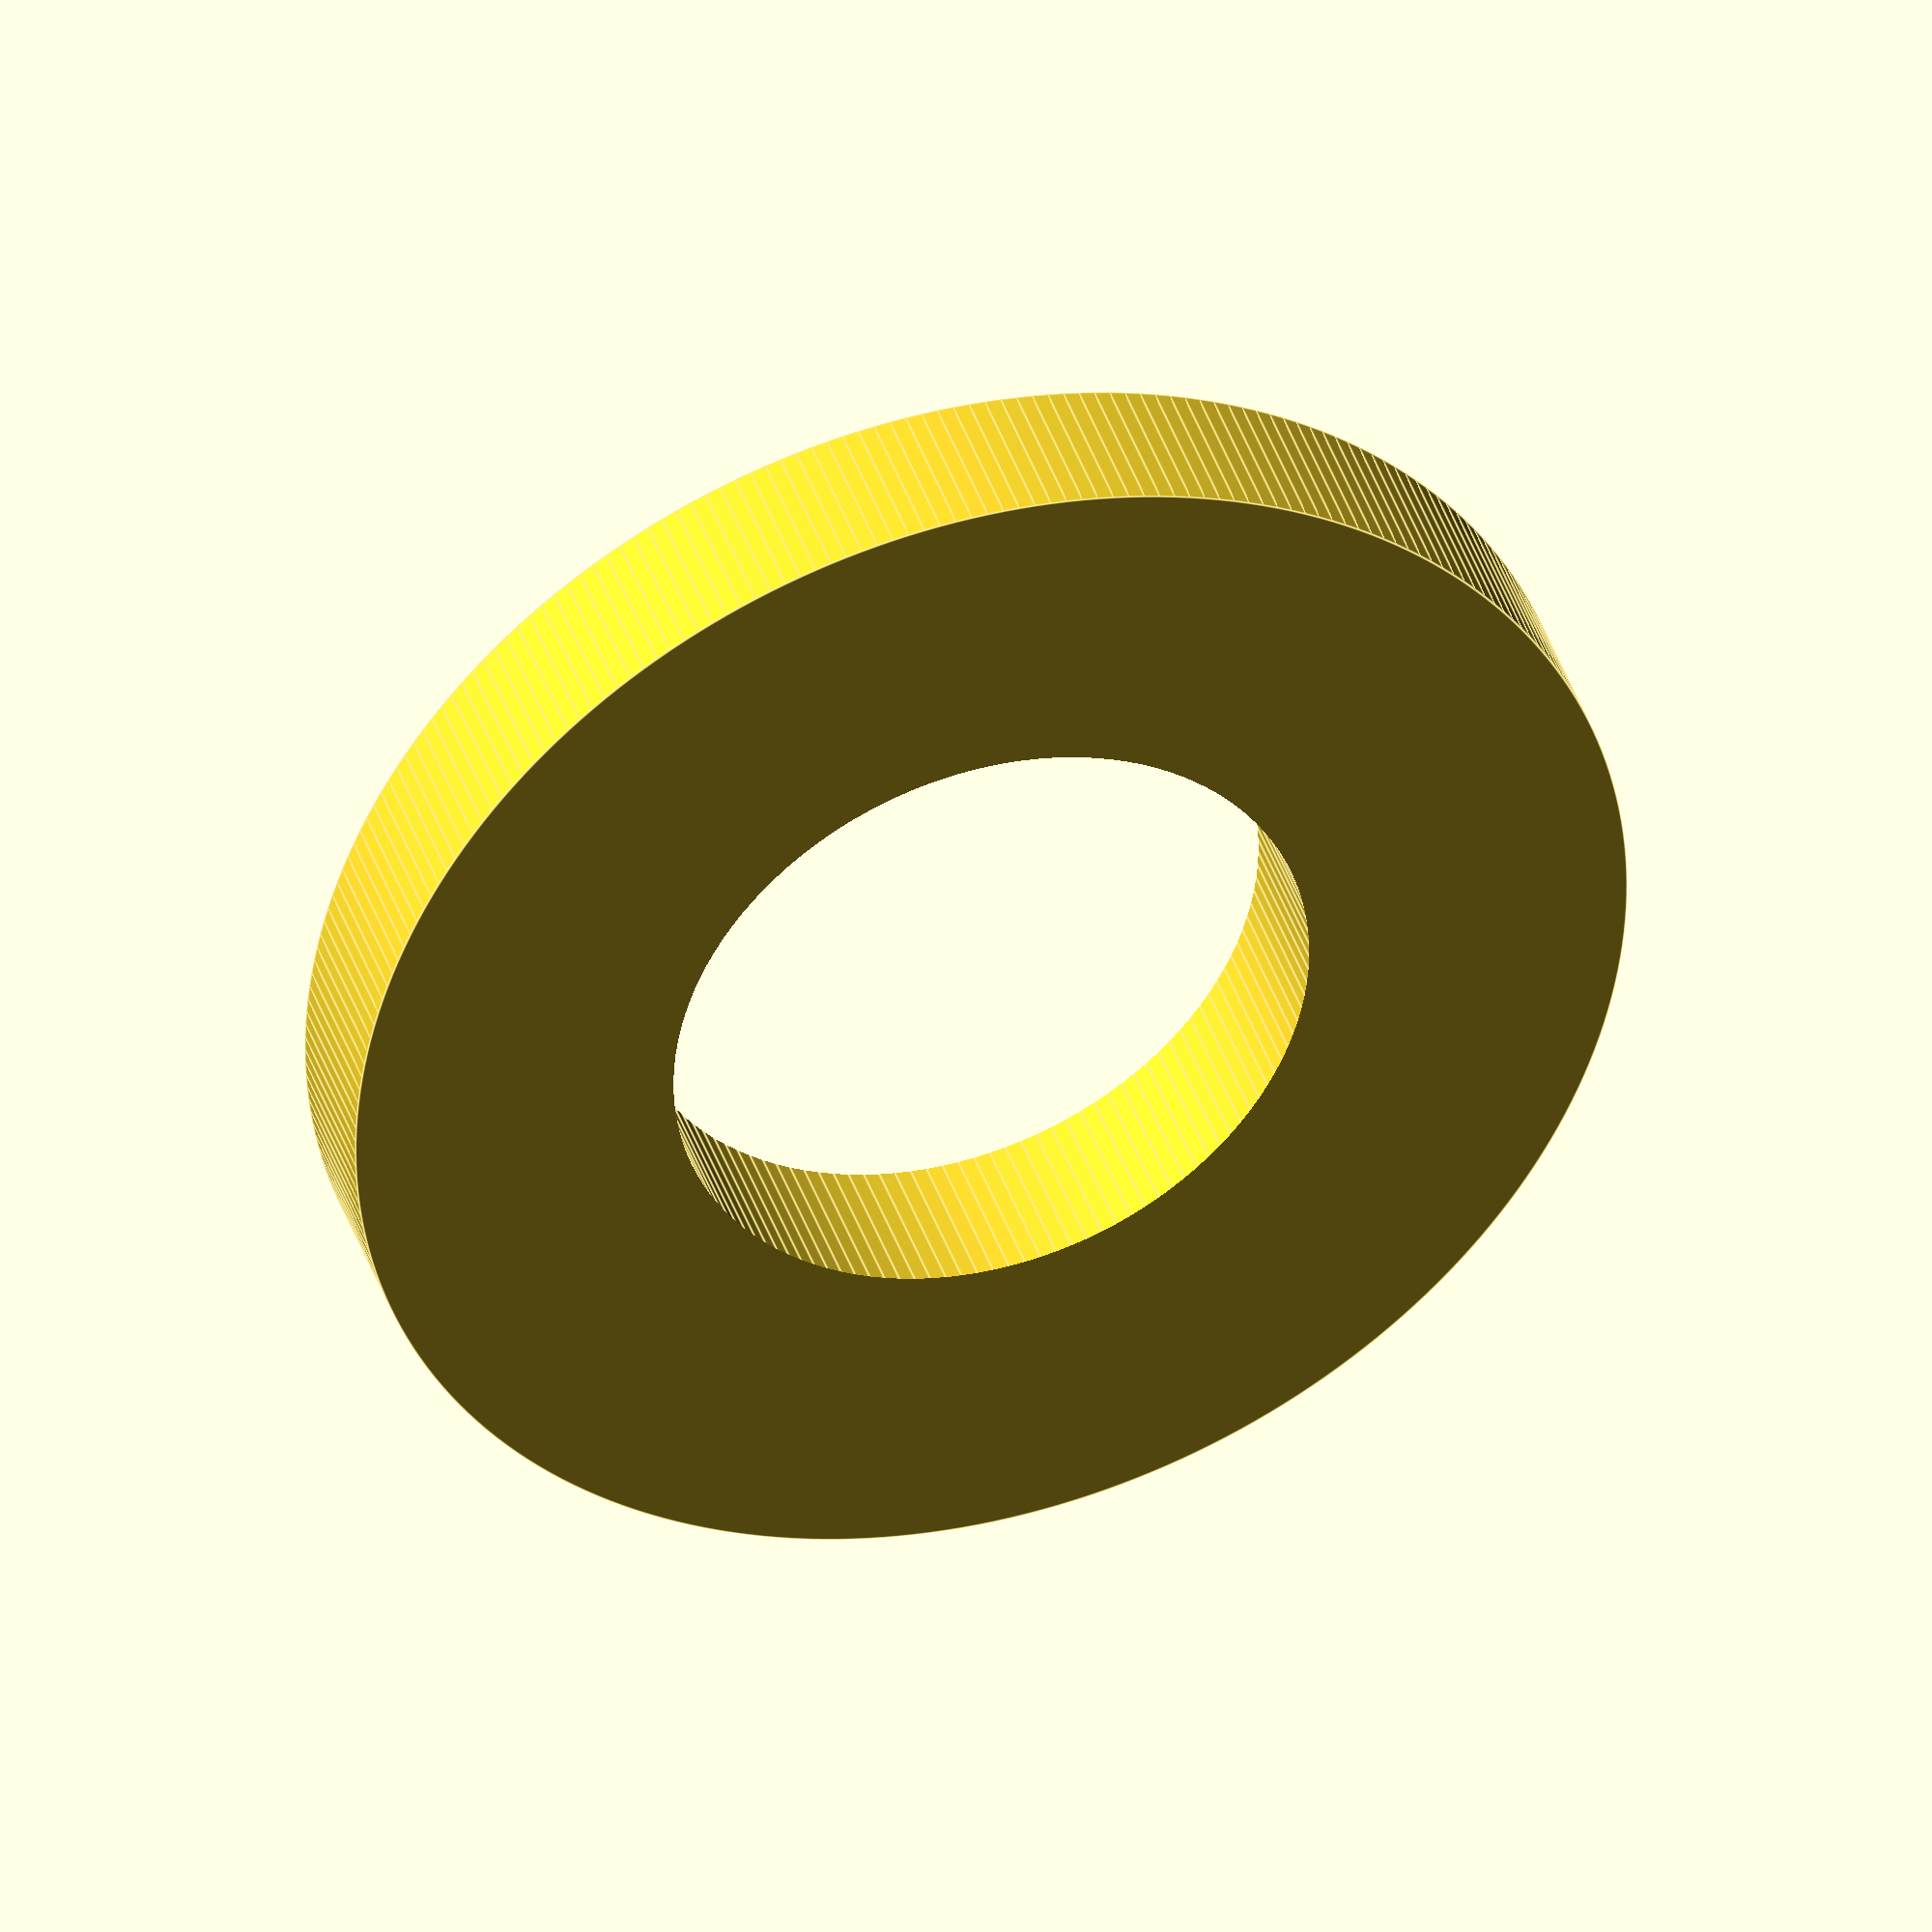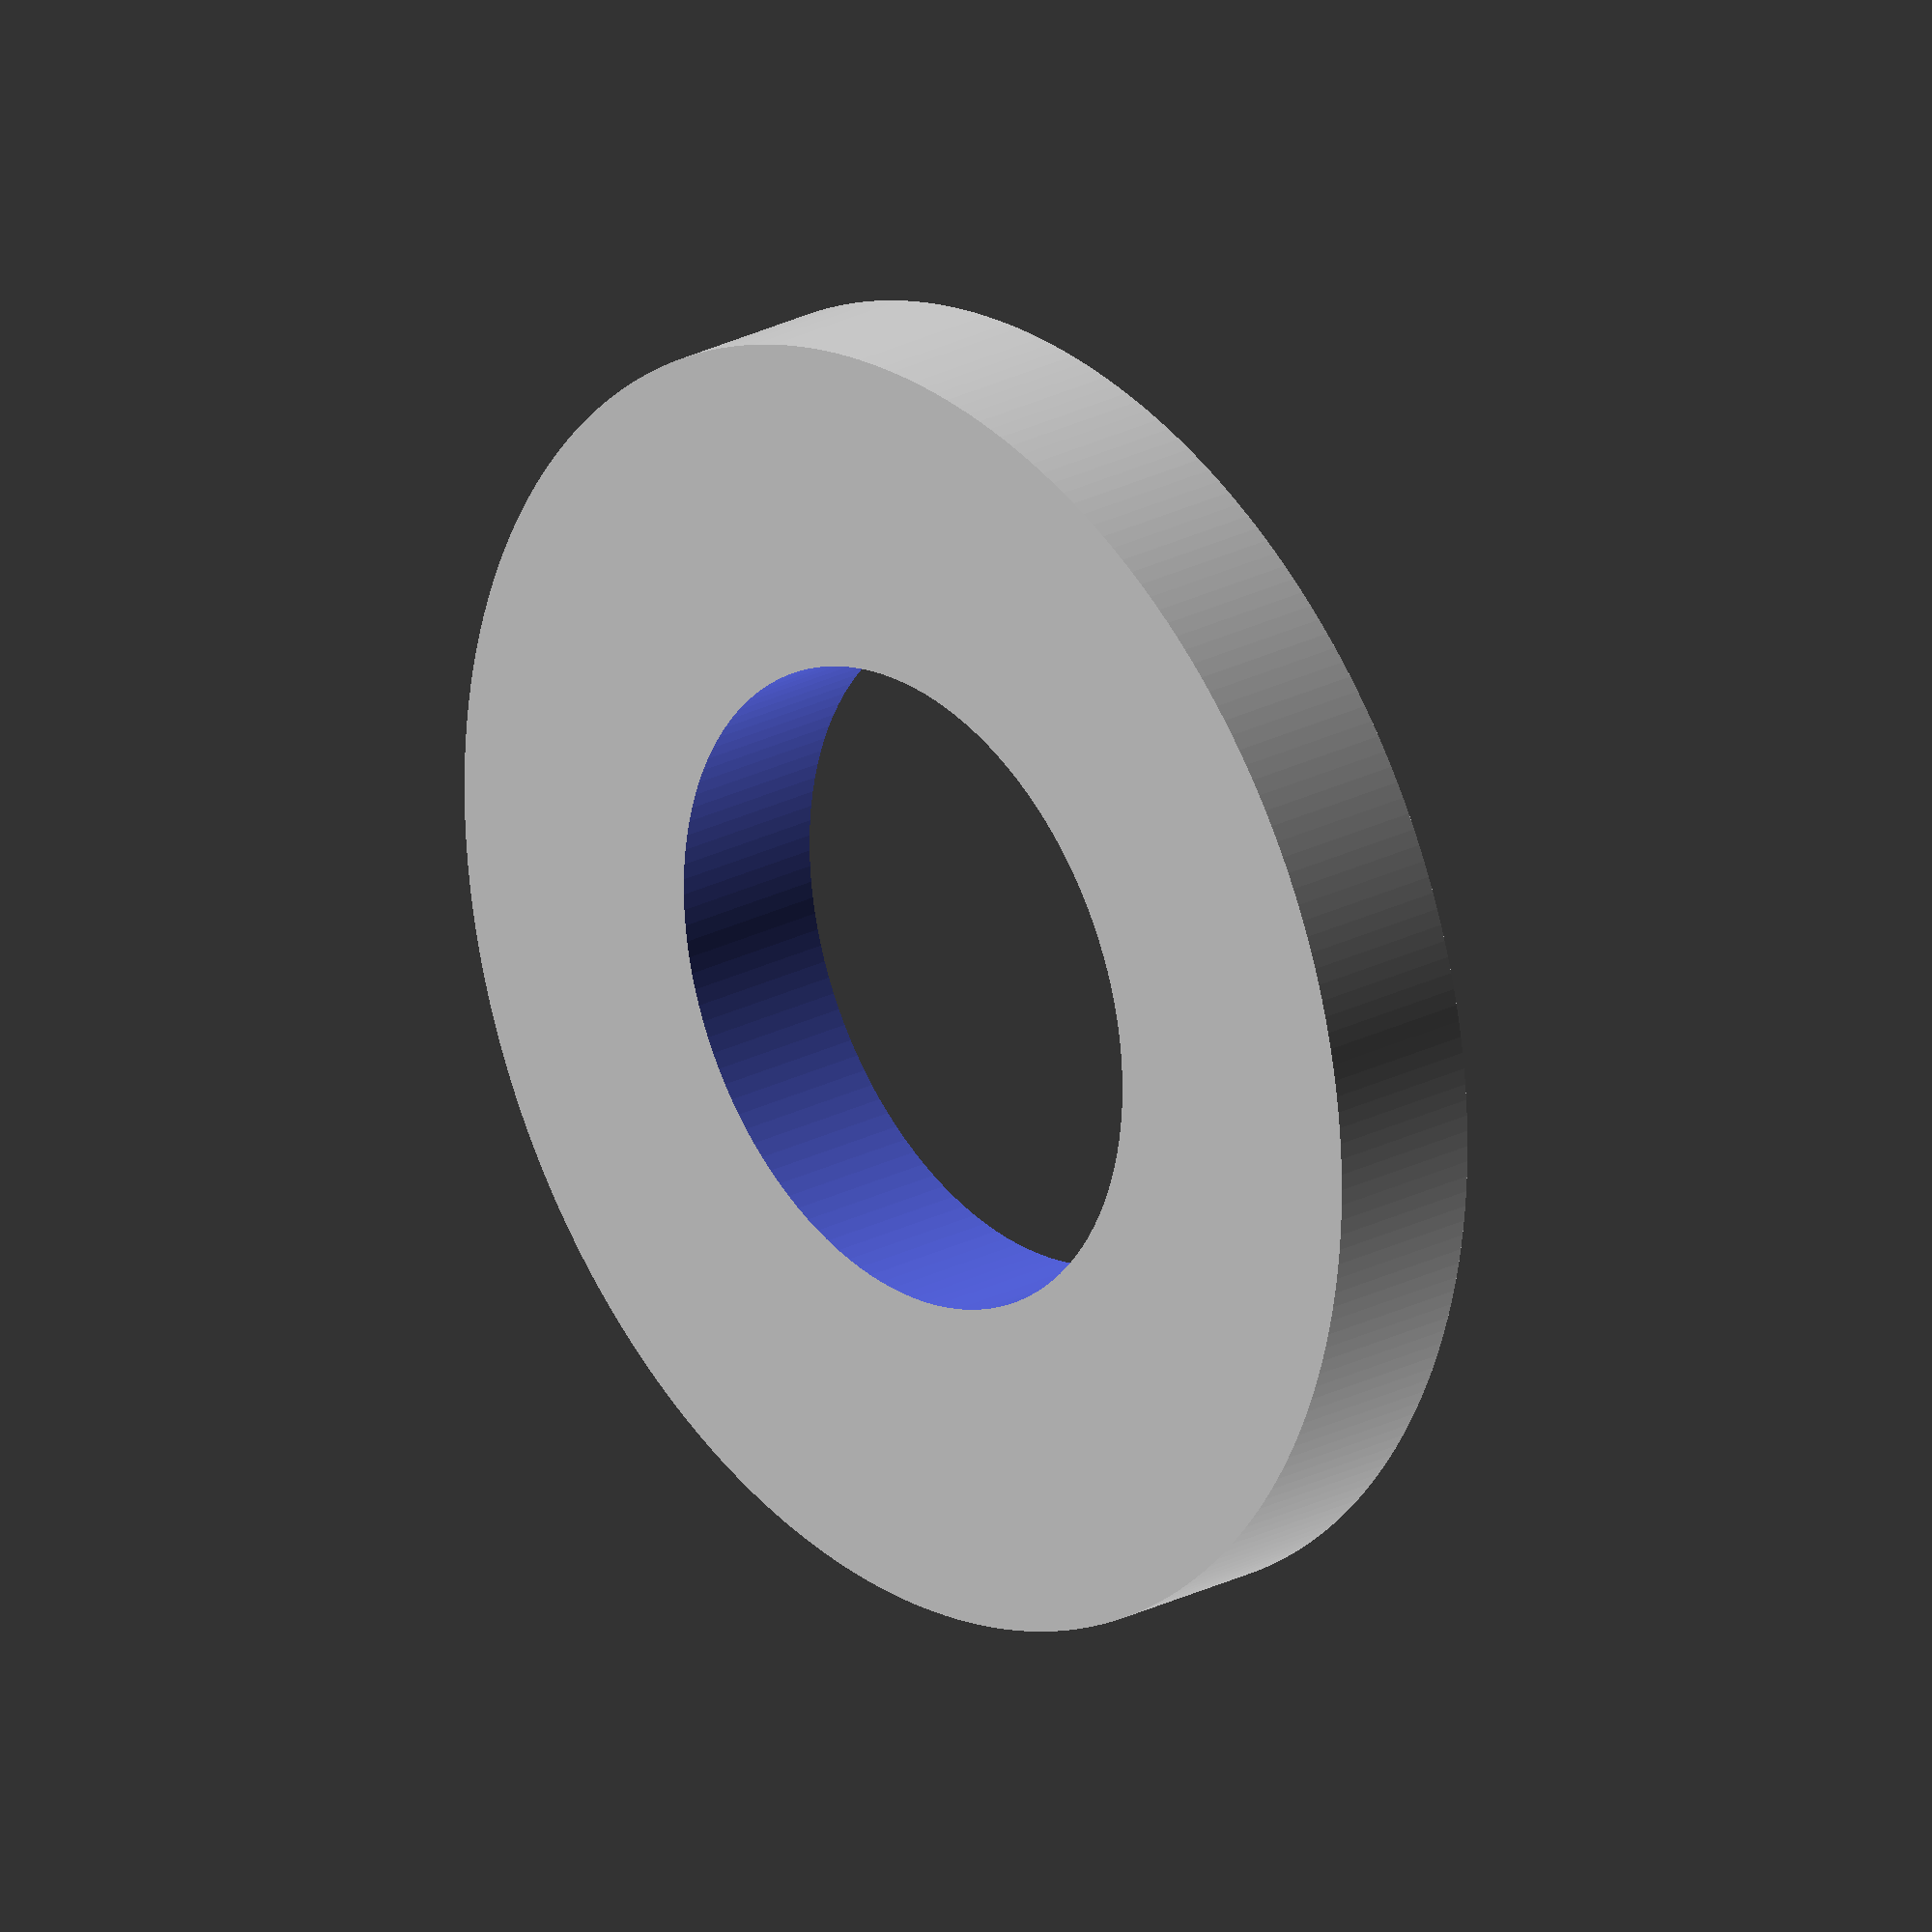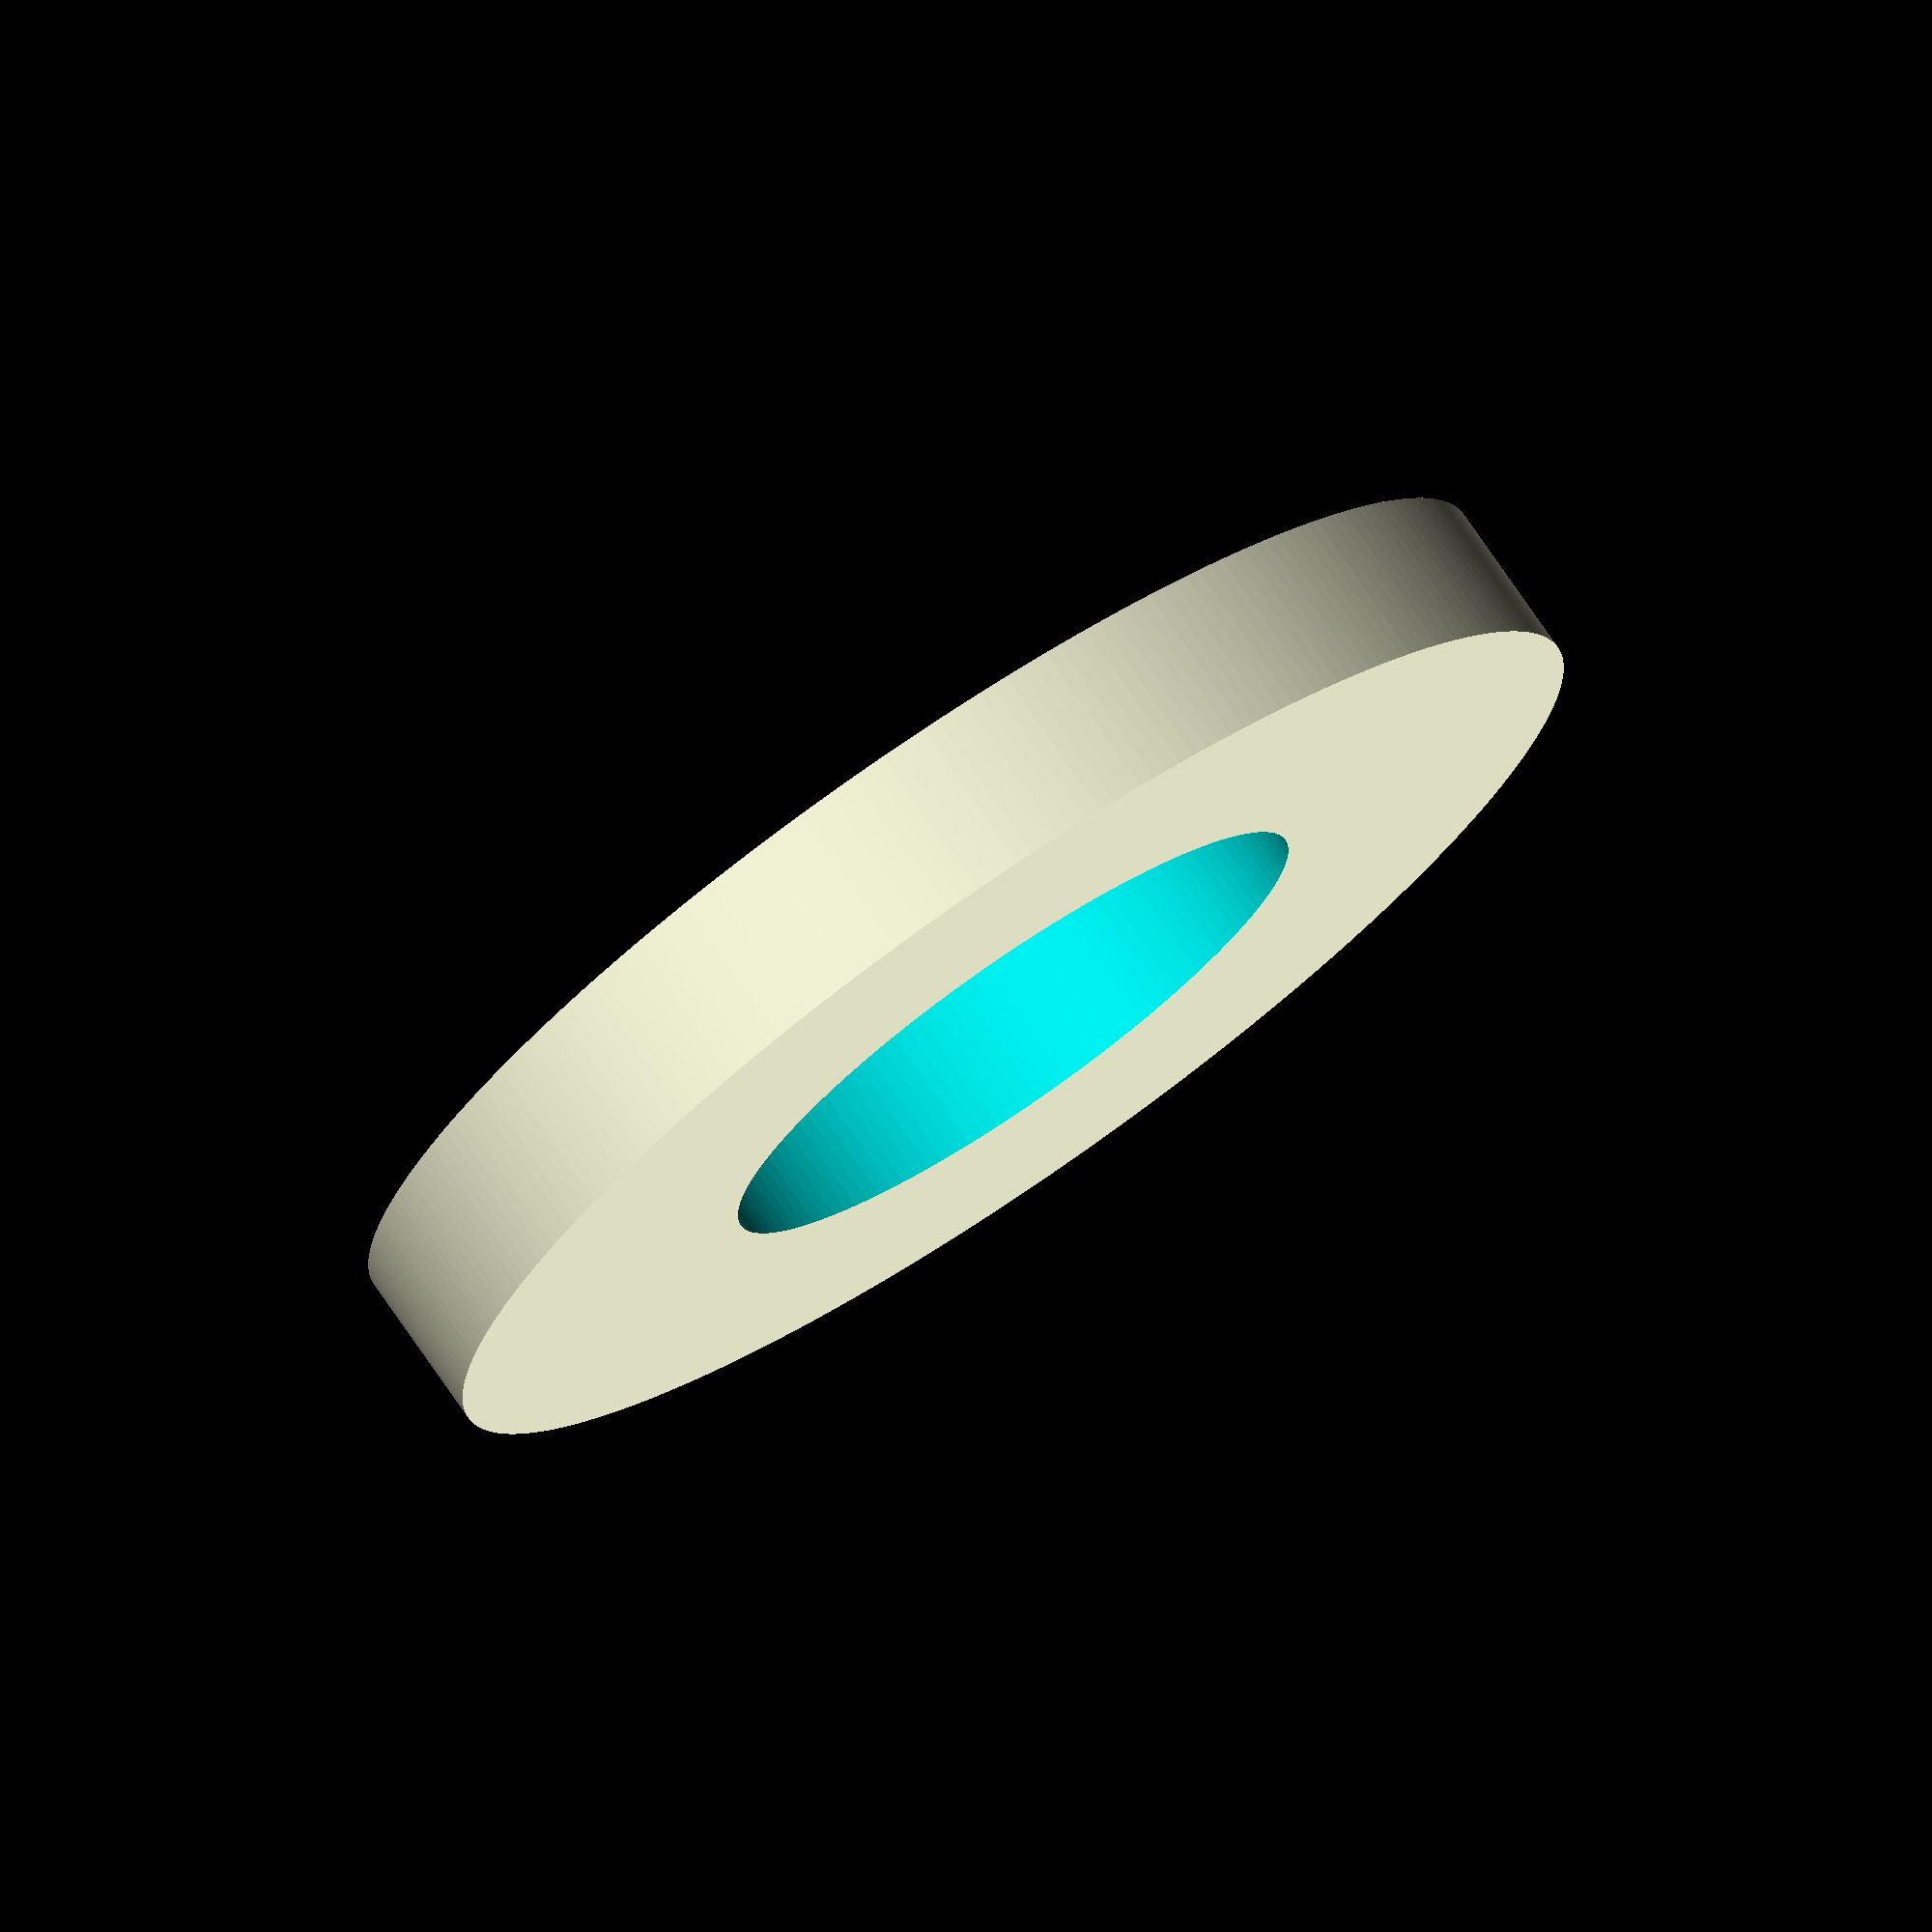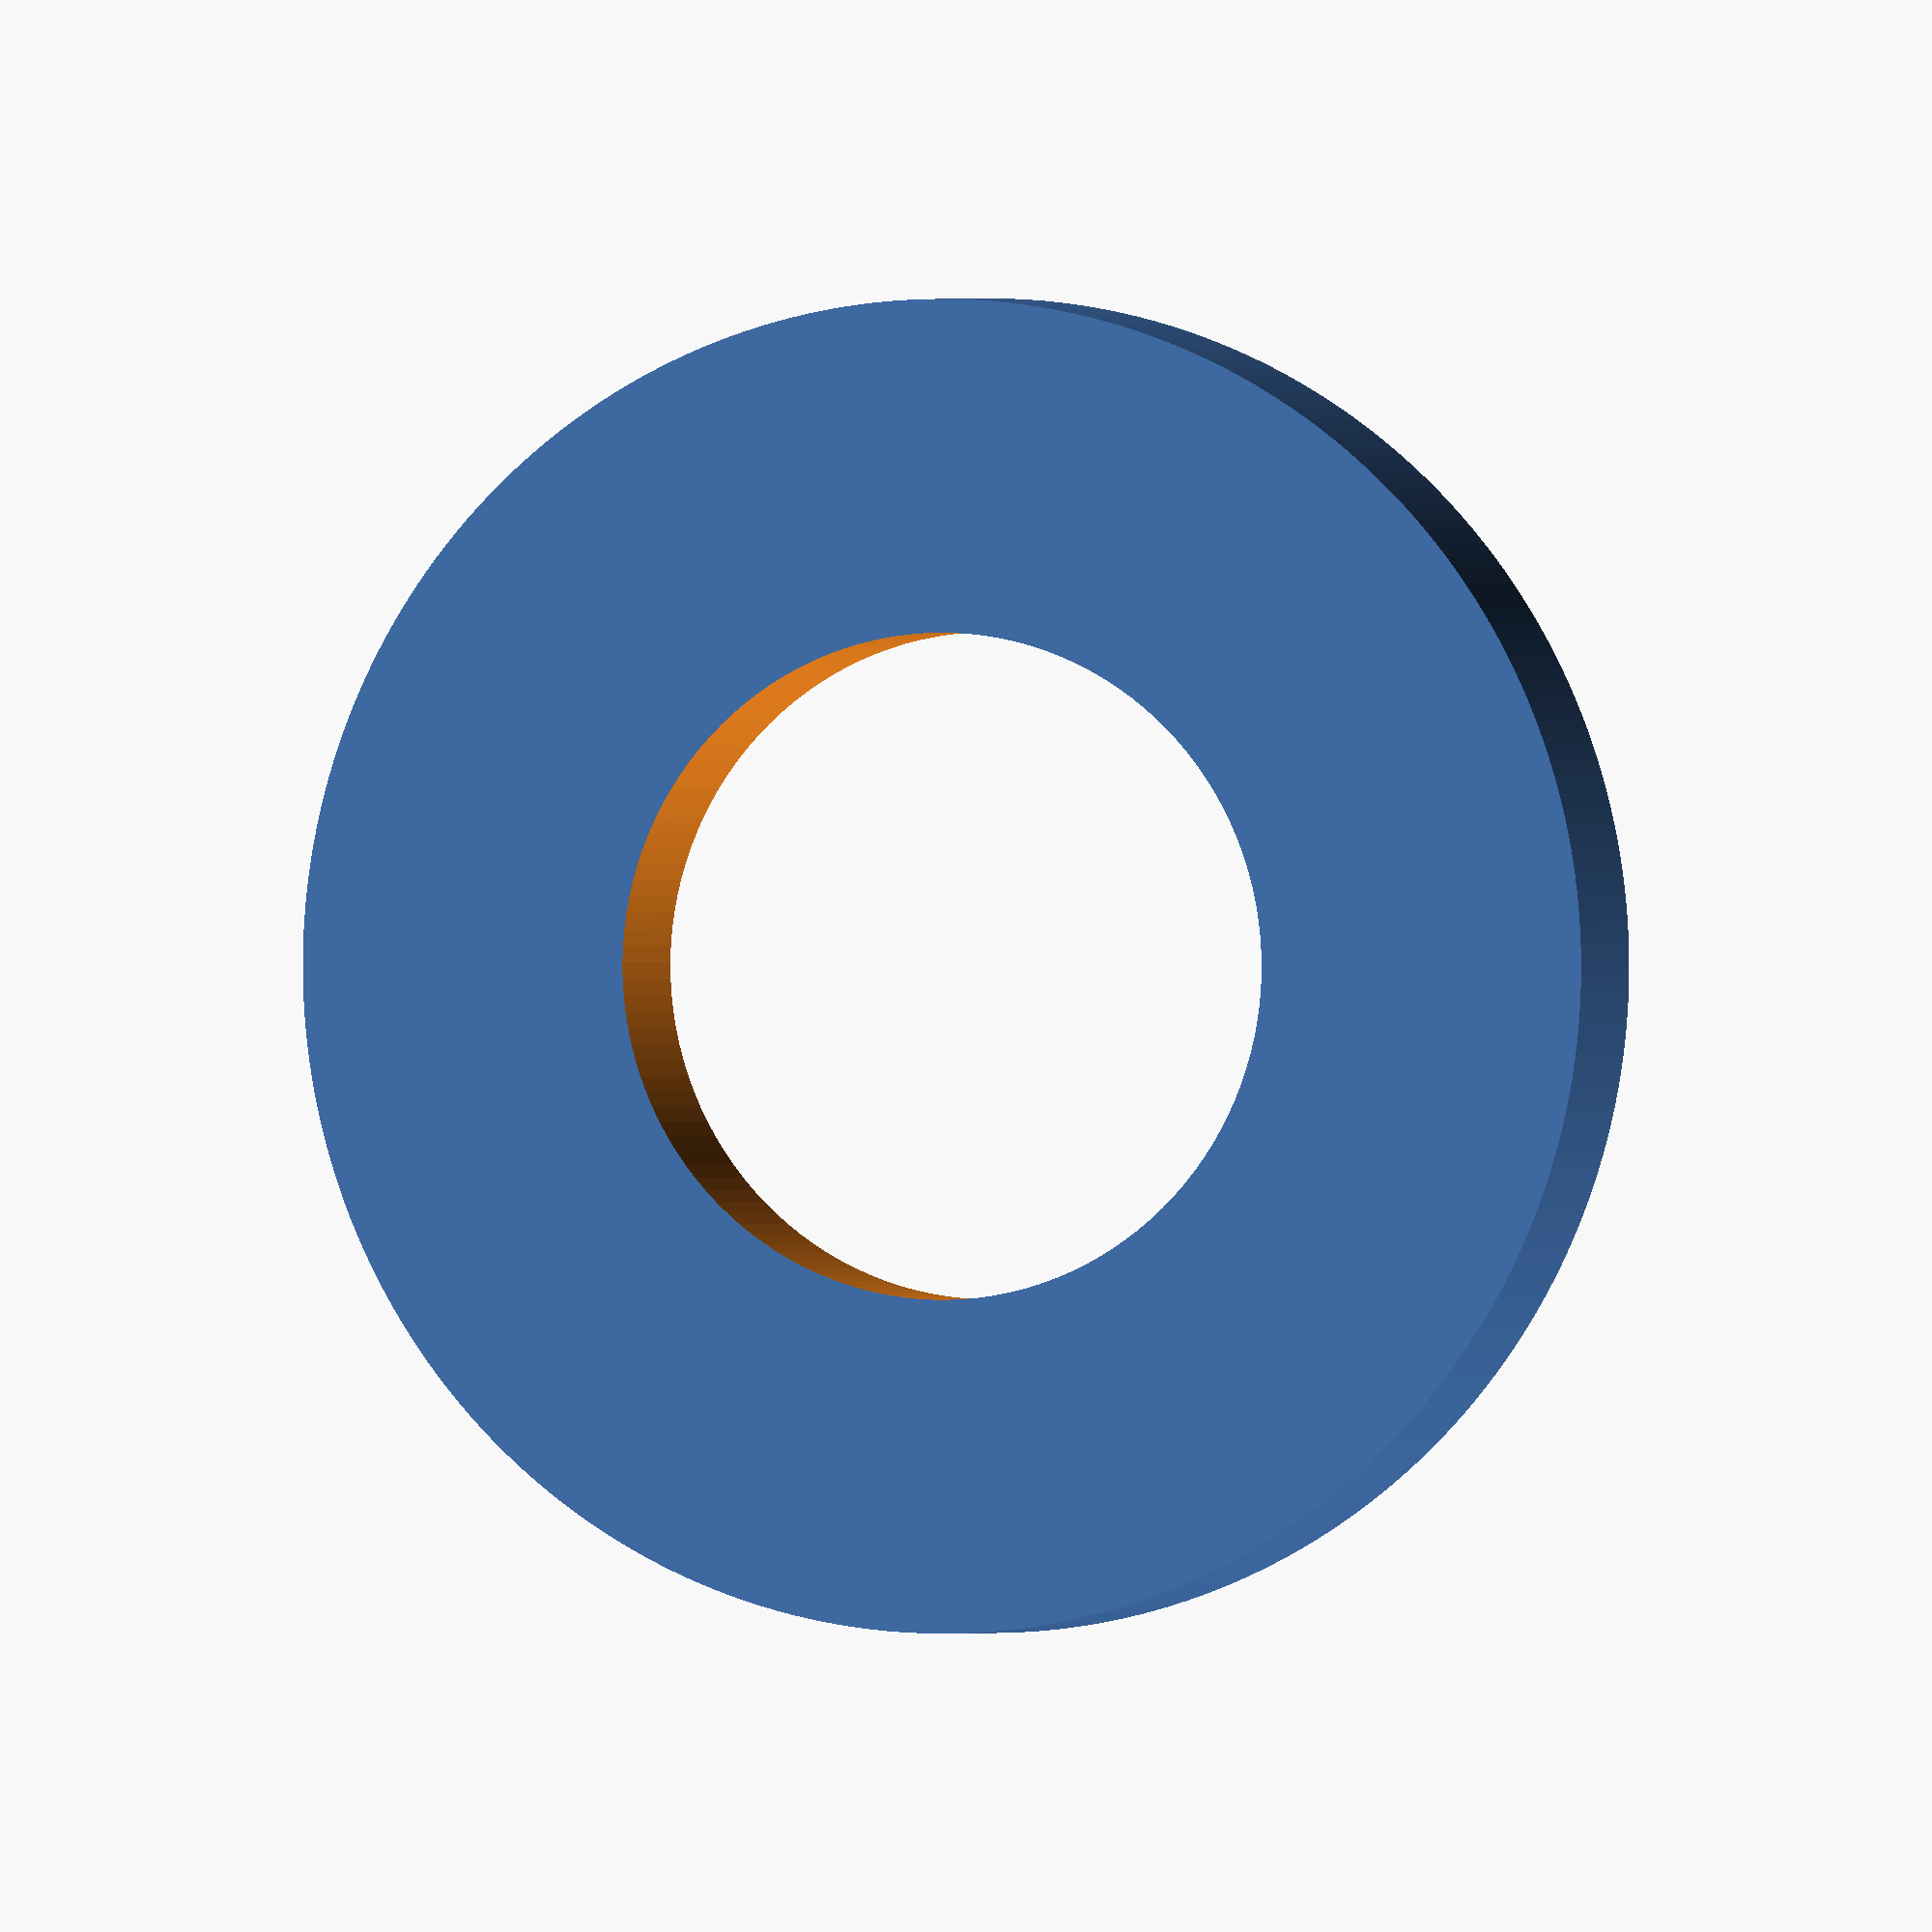
<openscad>
outer_r = 4.0; // mm
width = 1.0; // mm
inner_r = 2.0; // mm

$fa = 1.0;
$fs = 0.1;

difference()
{
    cylinder(h=width, r=outer_r, center=true);
    cylinder(h=width+1.0, r=inner_r, center=true);
}
</openscad>
<views>
elev=139.1 azim=104.6 roll=17.7 proj=o view=edges
elev=336.3 azim=330.0 roll=228.9 proj=o view=wireframe
elev=284.5 azim=149.5 roll=145.6 proj=o view=solid
elev=359.8 azim=334.9 roll=16.7 proj=o view=wireframe
</views>
